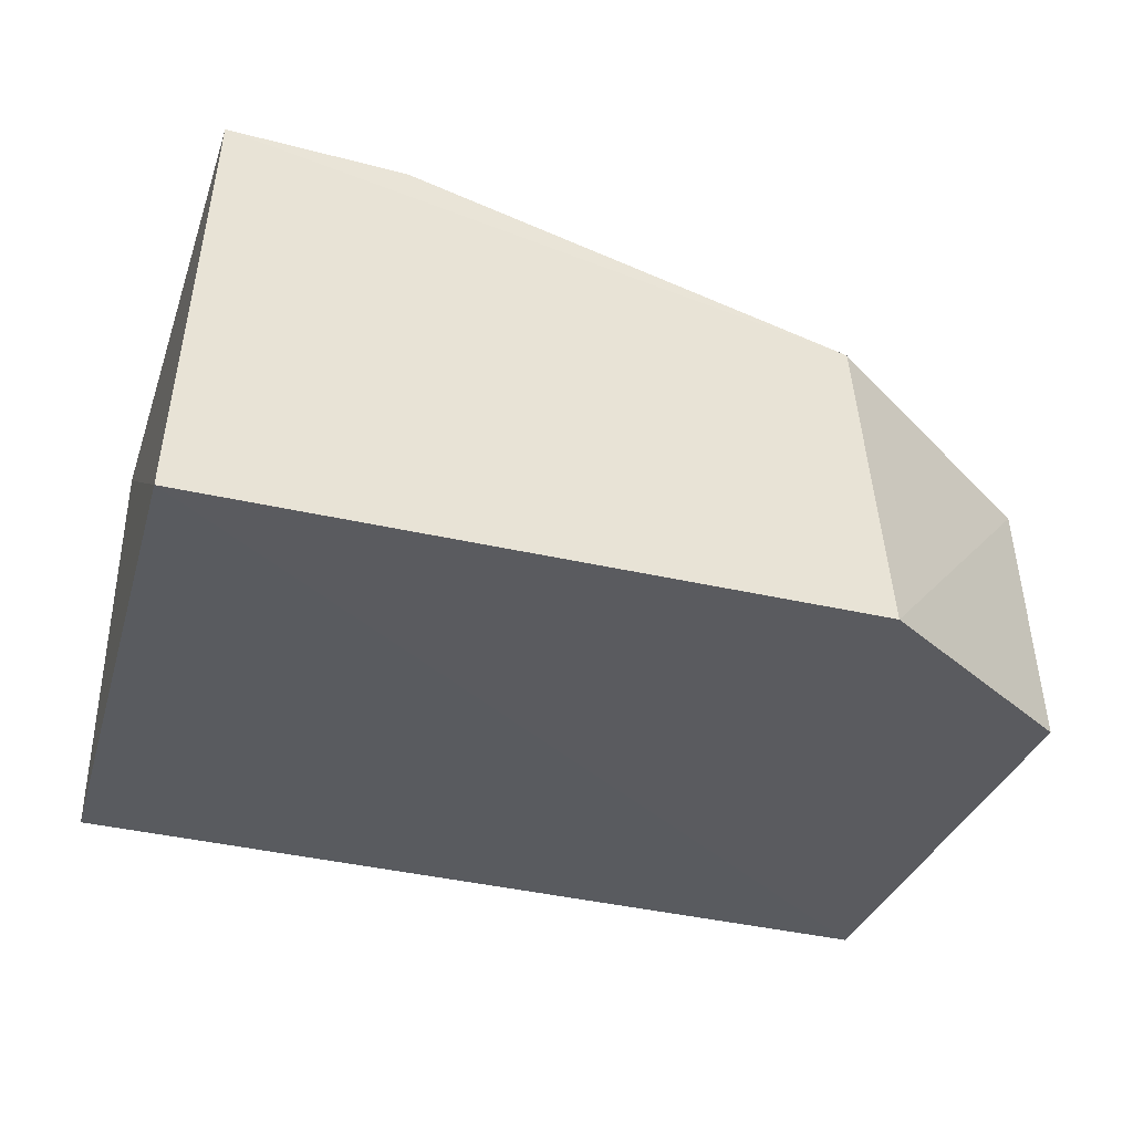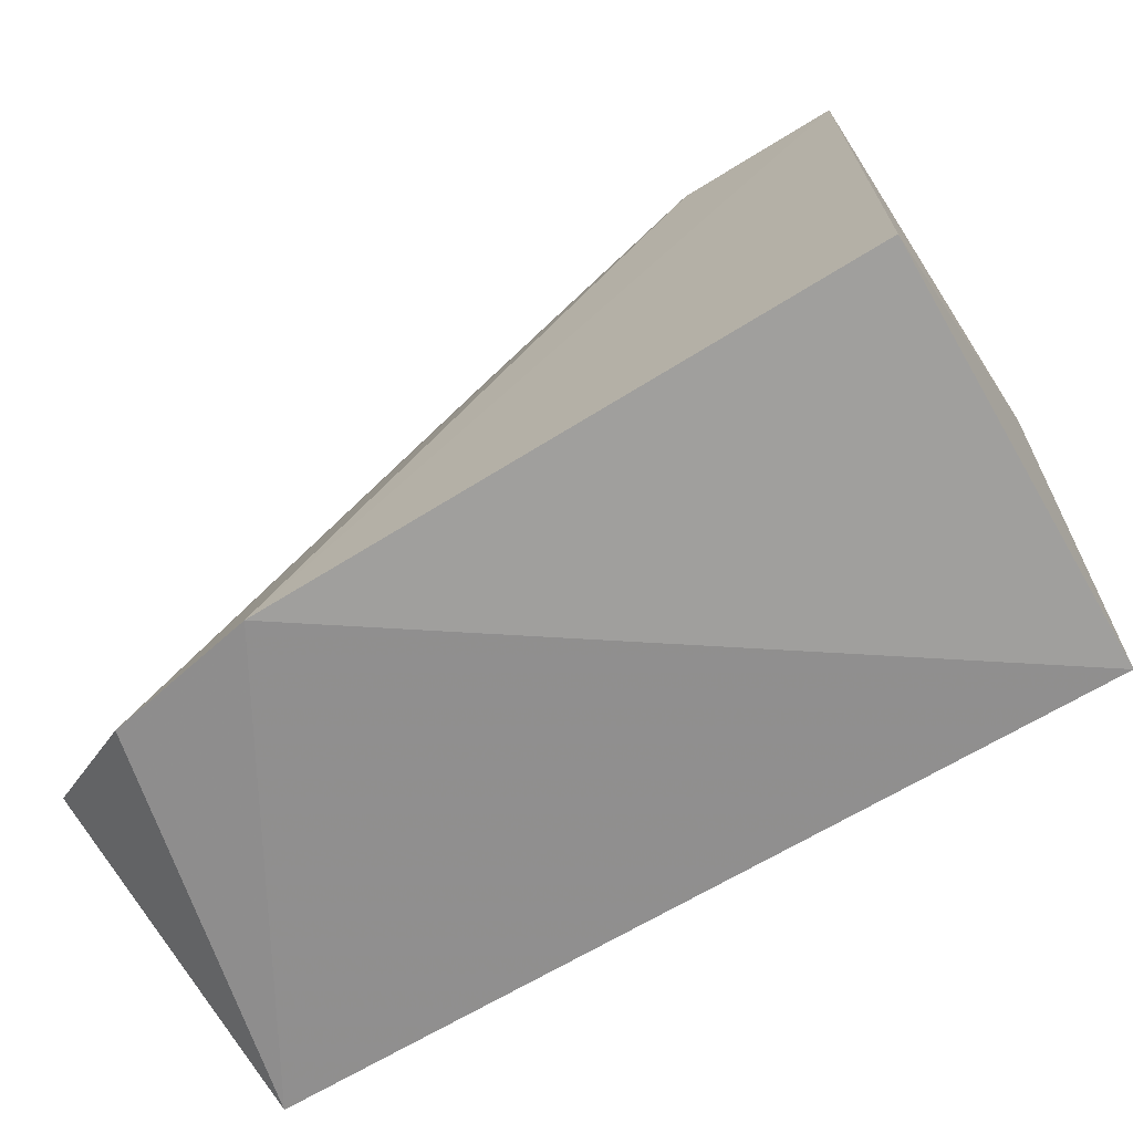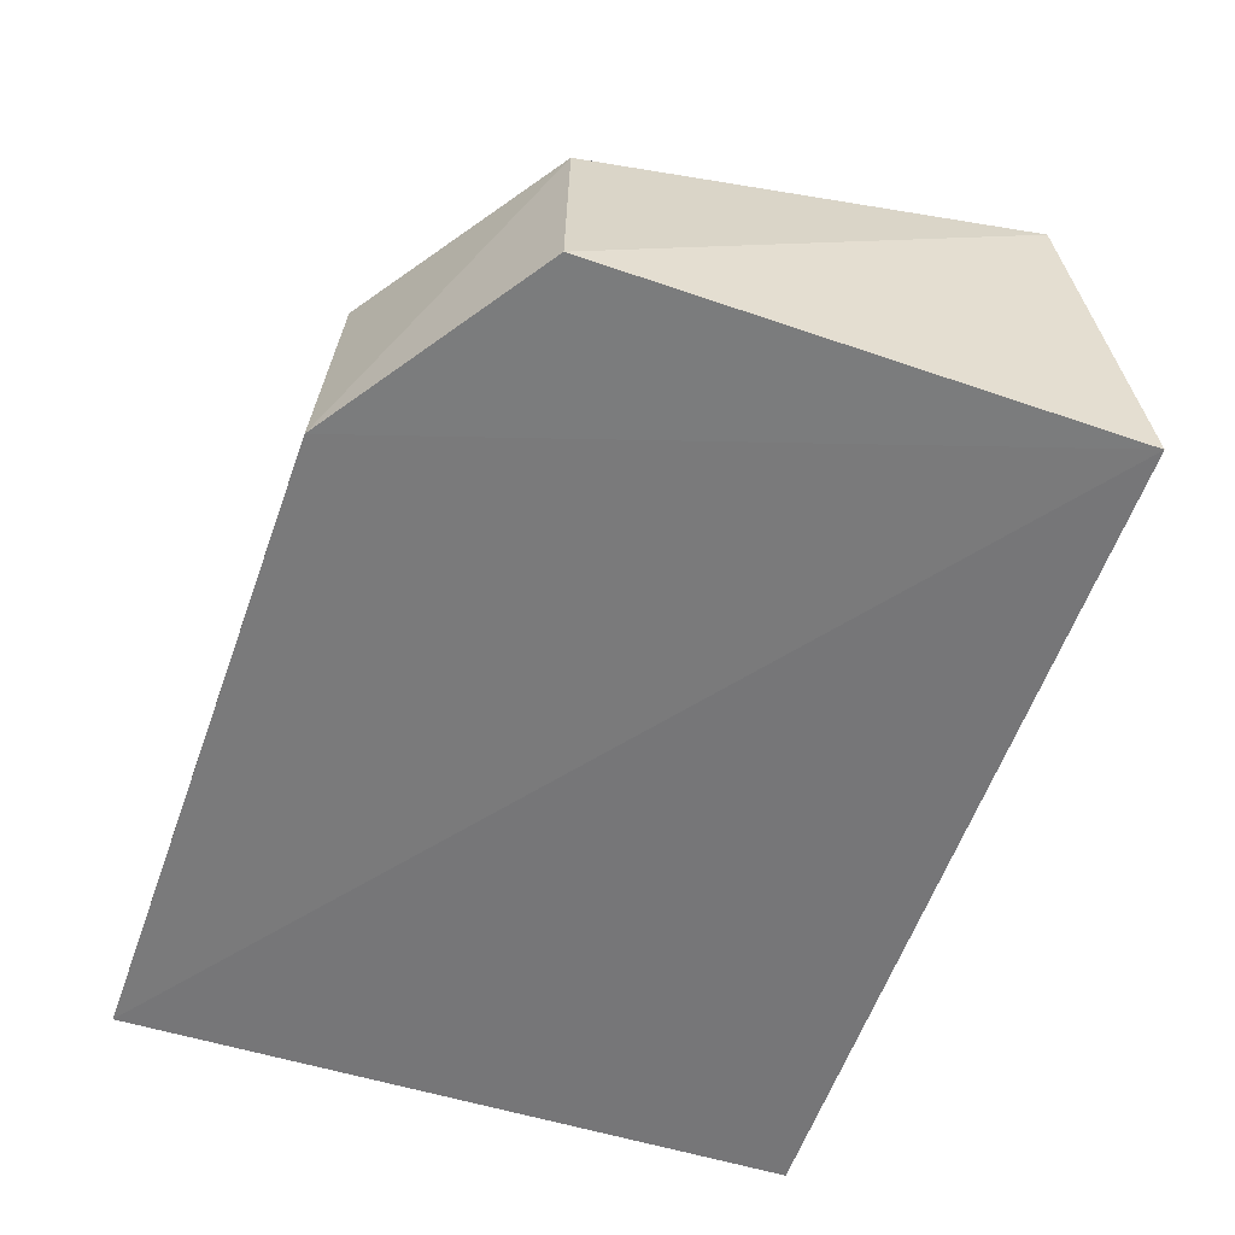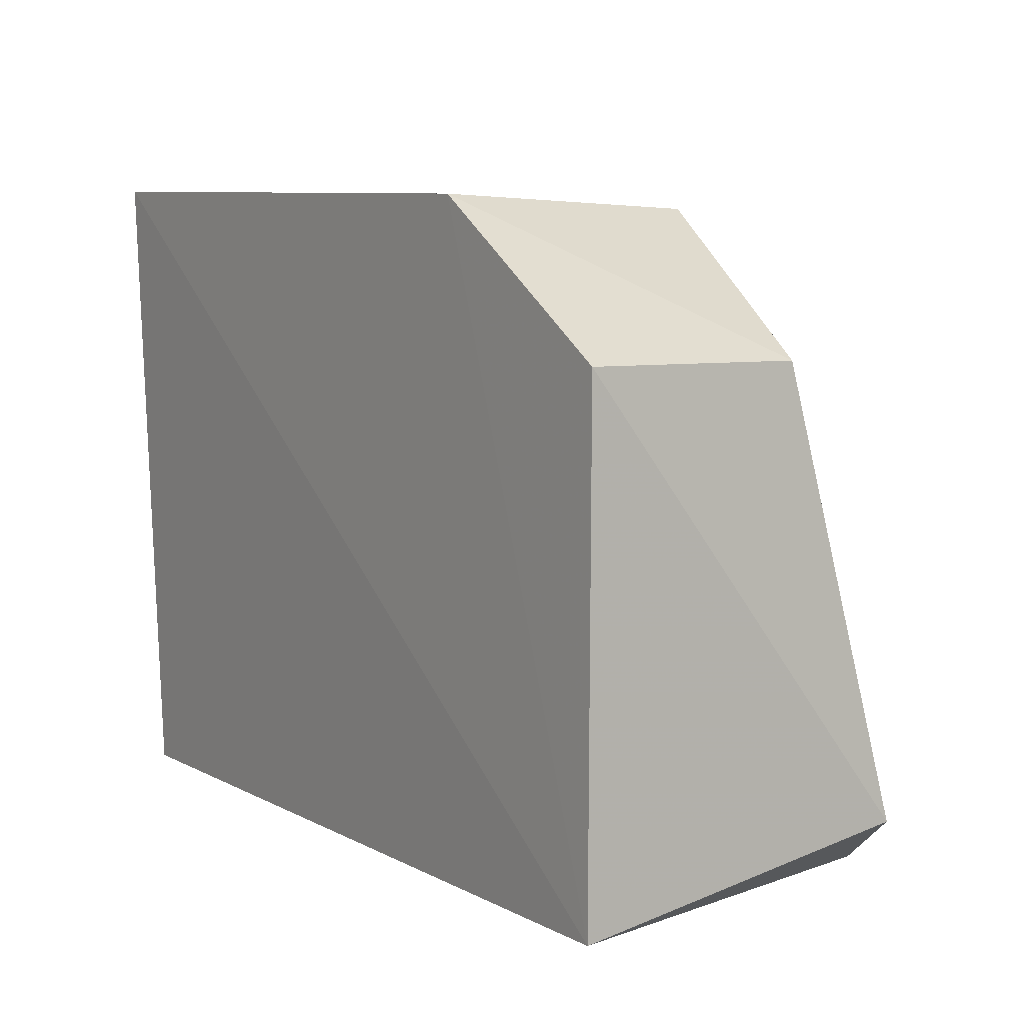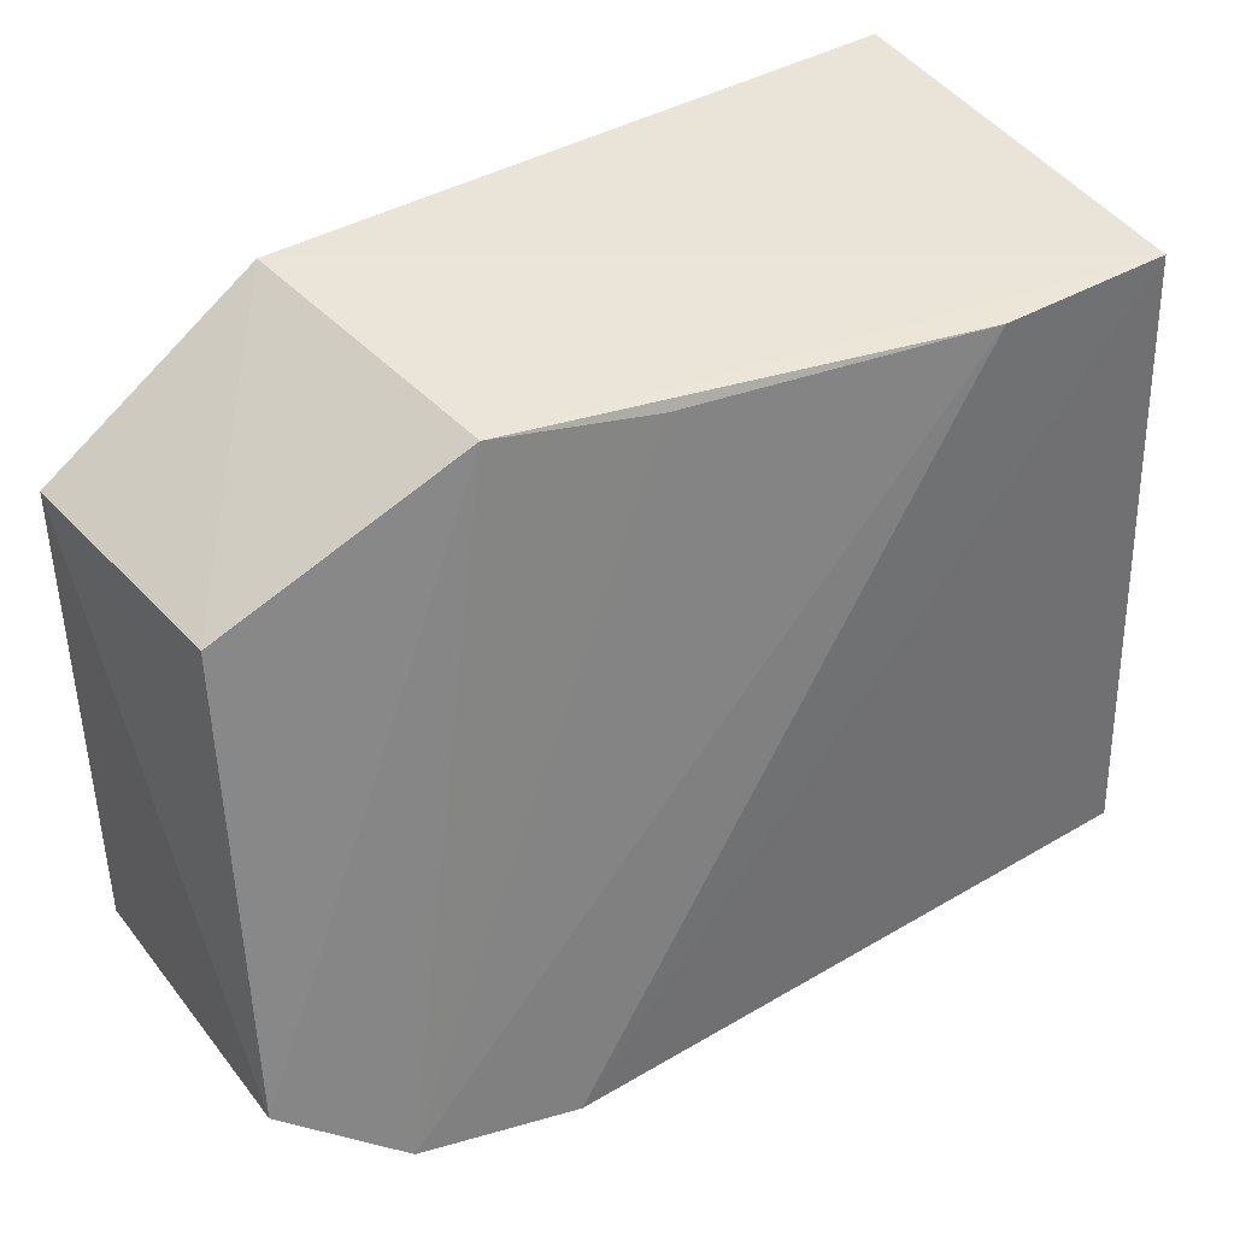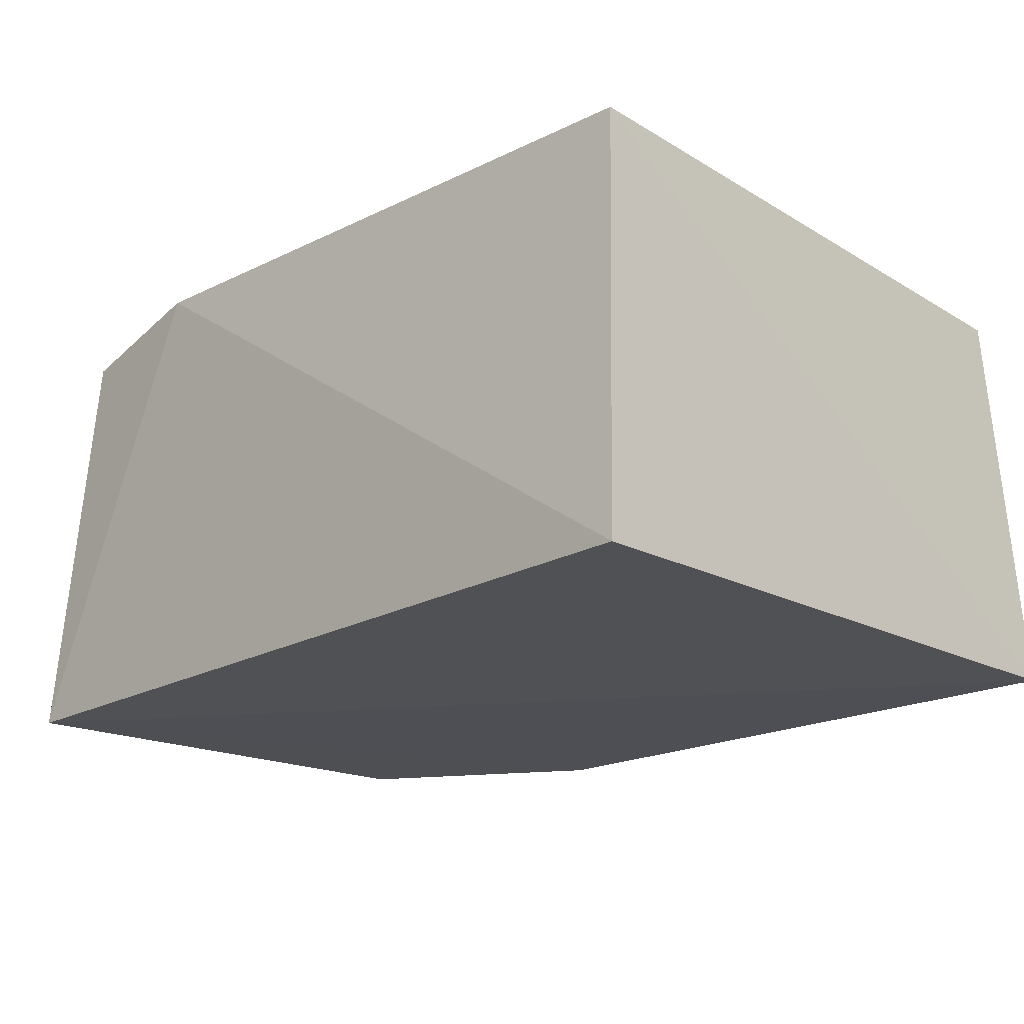
<metadata>
{"format":"obj","ext":"obj","renderer":"f3d","projection":"perspective","resolution":1024,"background":"white","views":[{"elev":-32.5,"azim":163.5,"up":"+Z"},{"elev":-68.0,"azim":29.1,"up":"+Y"},{"elev":-59.3,"azim":-109.4,"up":"+Z"},{"elev":8.2,"azim":-126.5,"up":"+Y"},{"elev":41.1,"azim":-35.9,"up":"+Y"},{"elev":-17.6,"azim":43.9,"up":"+Z"}]}
</metadata>
<code>
v 0.07733 -0.066 0.02256
v 0.07757 -0.09695 0.02409
v 0.07796 -0.09773 0.003378
v 0.03635 -0.07247 0.001871
v 0.03505 -0.0943 0.01848
v 0.07865 -0.06528 0.002695
v 0.04769 -0.09835 0.02302
v 0.04803 -0.06615 0.01648
v 0.03635 -0.09719 0.001775
v 0.03701 -0.07277 0.01377
v 0.04695 -0.06541 0.002033
v 0.06898 -0.06619 0.02222
v 0.04024 -0.09776 0.02123
v 0.0551 -0.06661 0.01866
f 6 1 2
f 6 2 3
f 7 2 1
f 7 3 2
f 9 5 4
f 9 3 7
f 9 6 3
f 10 4 5
f 10 5 8
f 11 10 8
f 11 4 10
f 11 9 4
f 11 6 9
f 11 8 1
f 11 1 6
f 12 7 1
f 12 1 8
f 13 8 5
f 13 7 12
f 13 9 7
f 13 5 9
f 14 13 12
f 14 12 8
f 14 8 13

</code>
